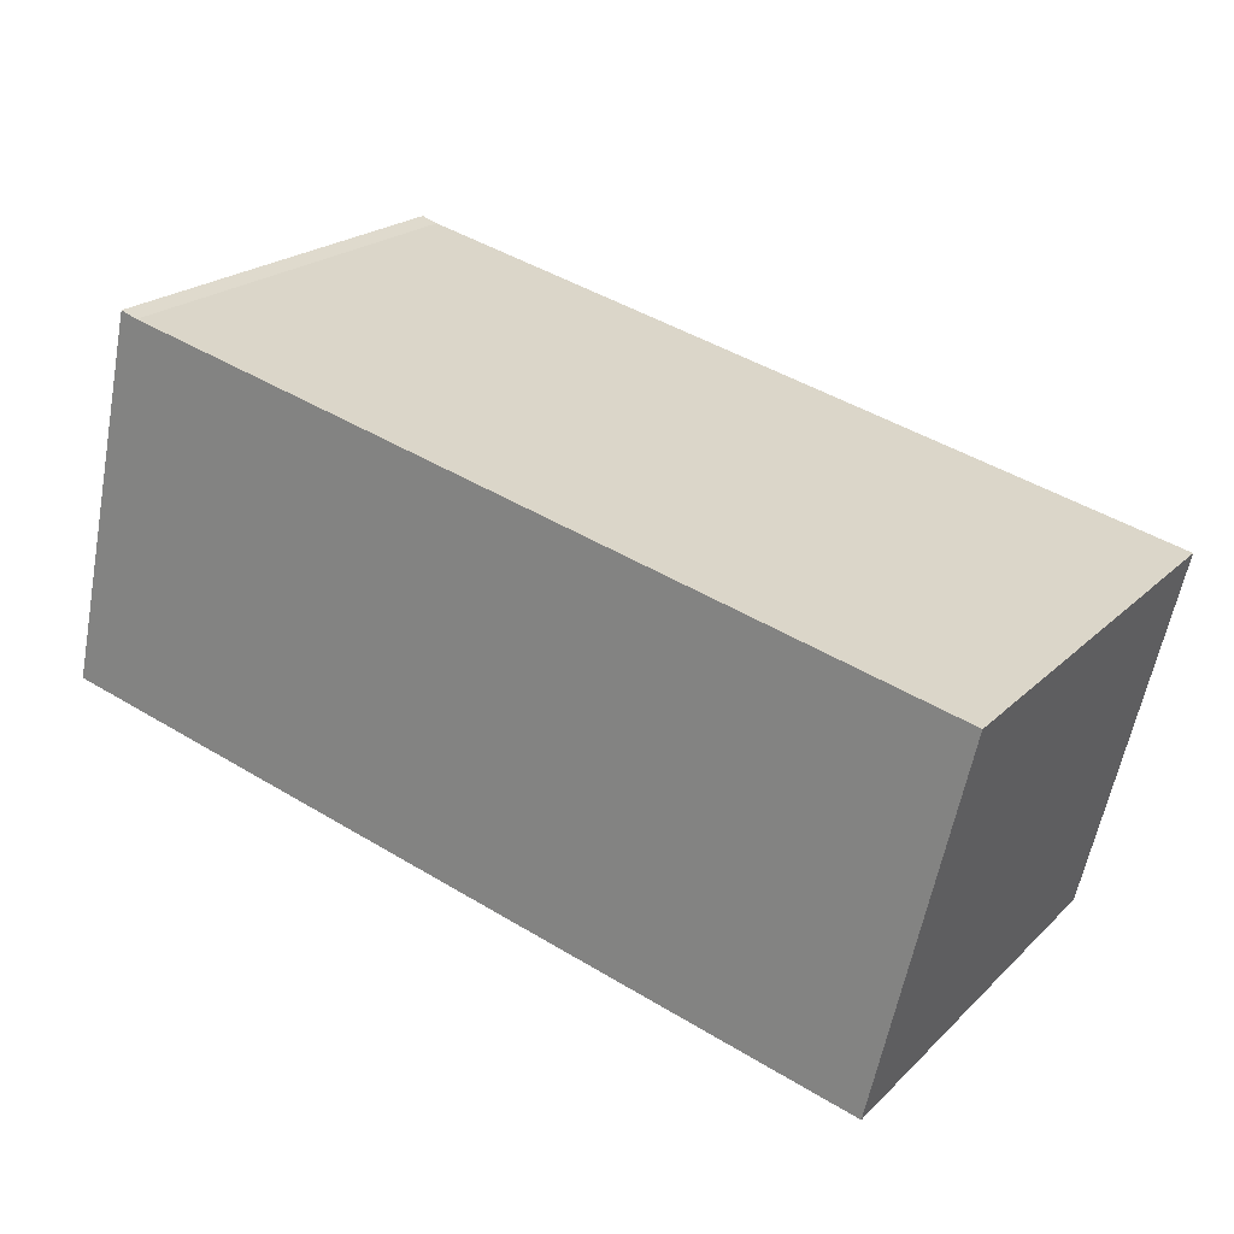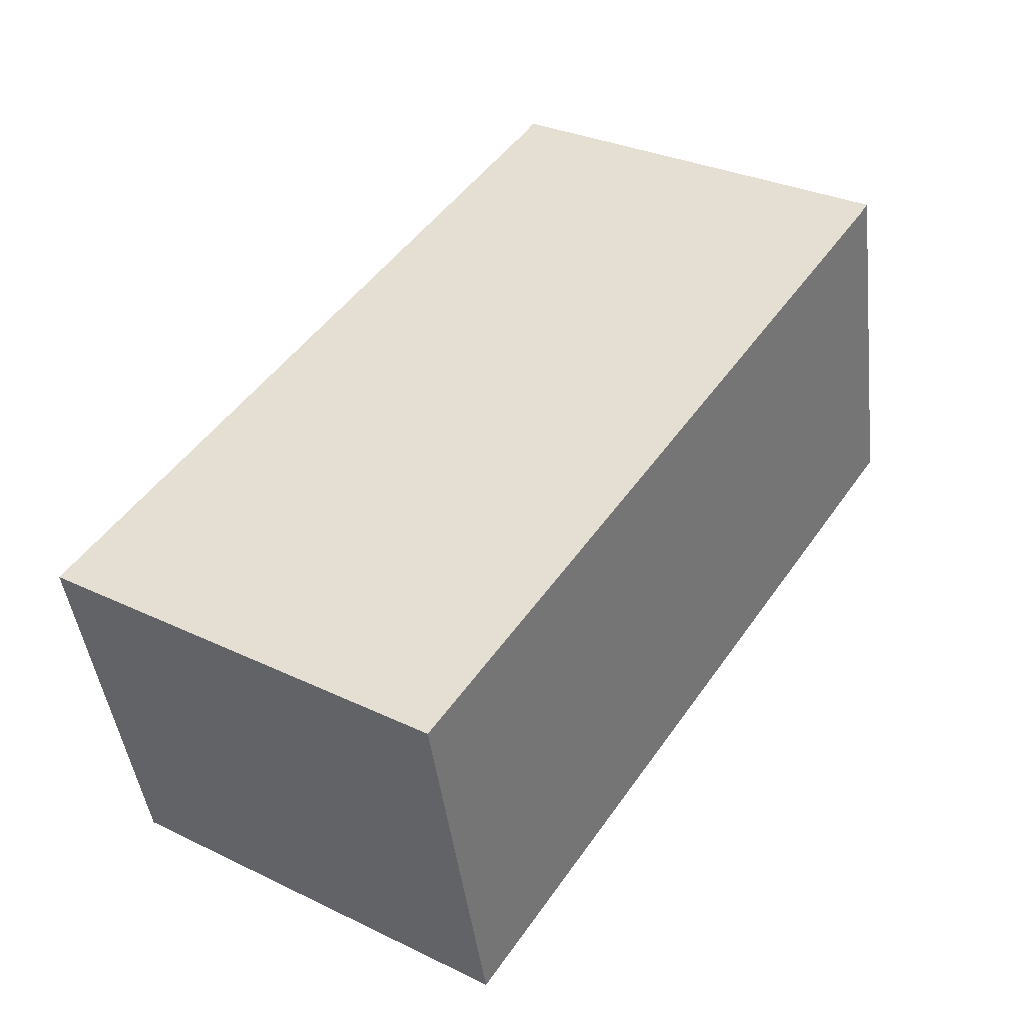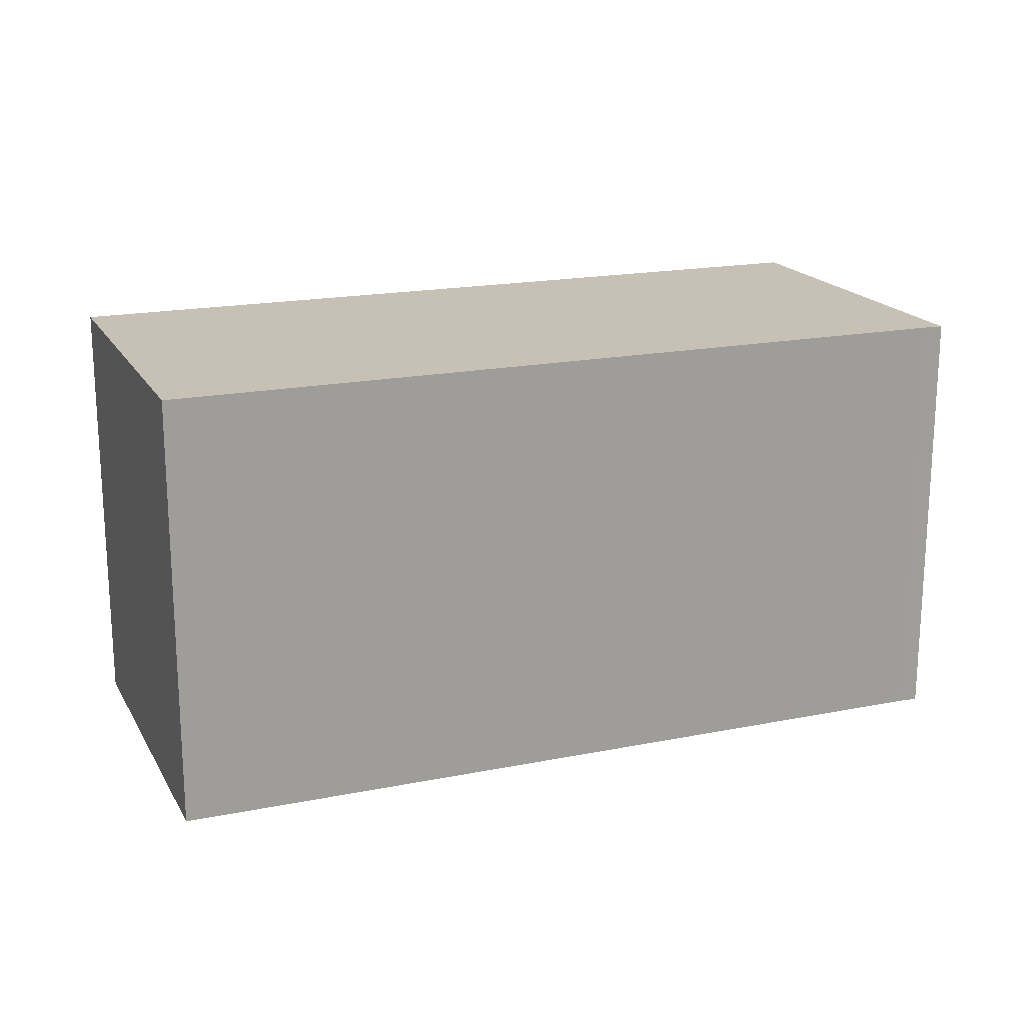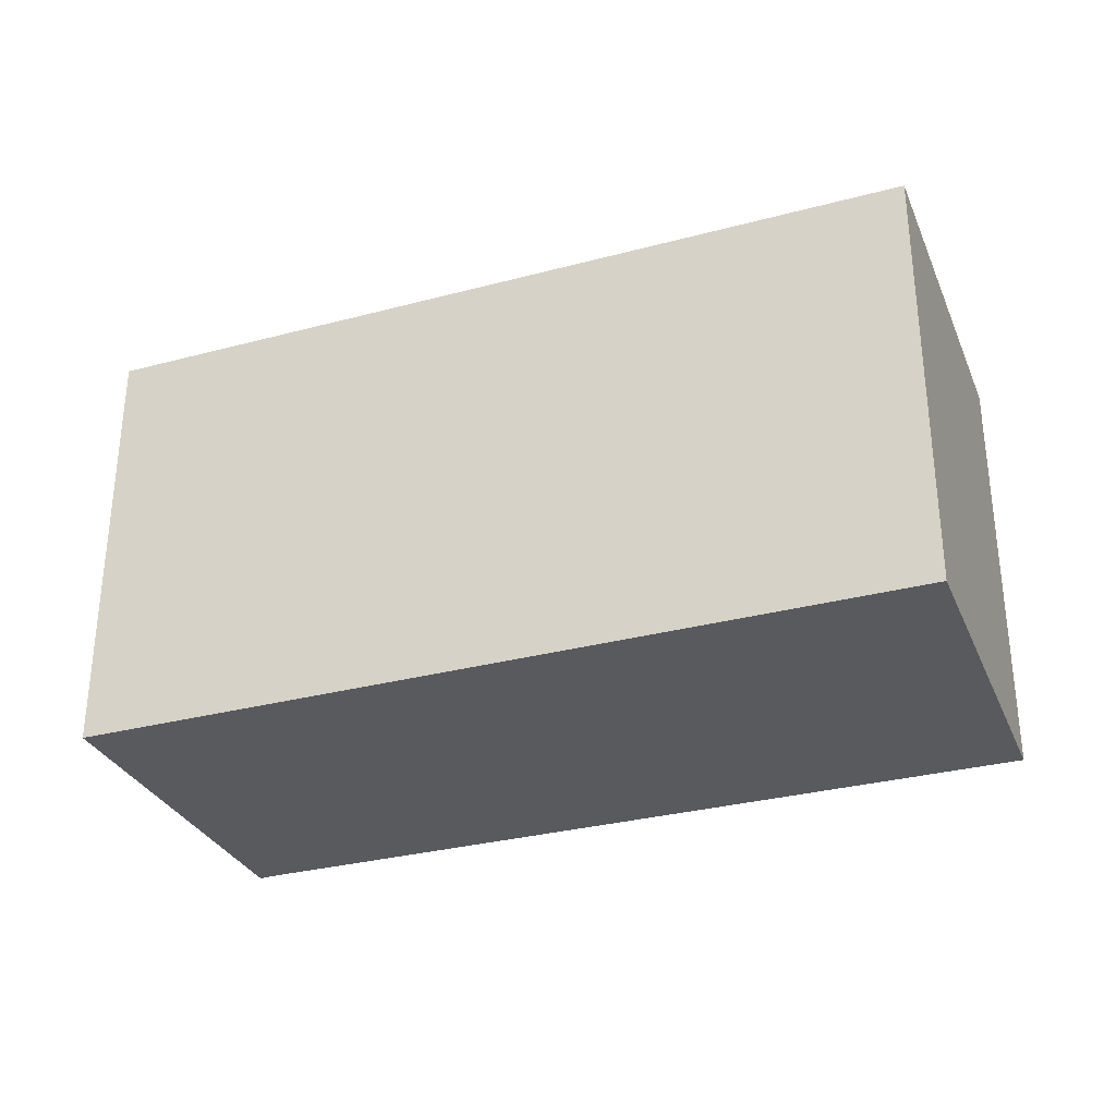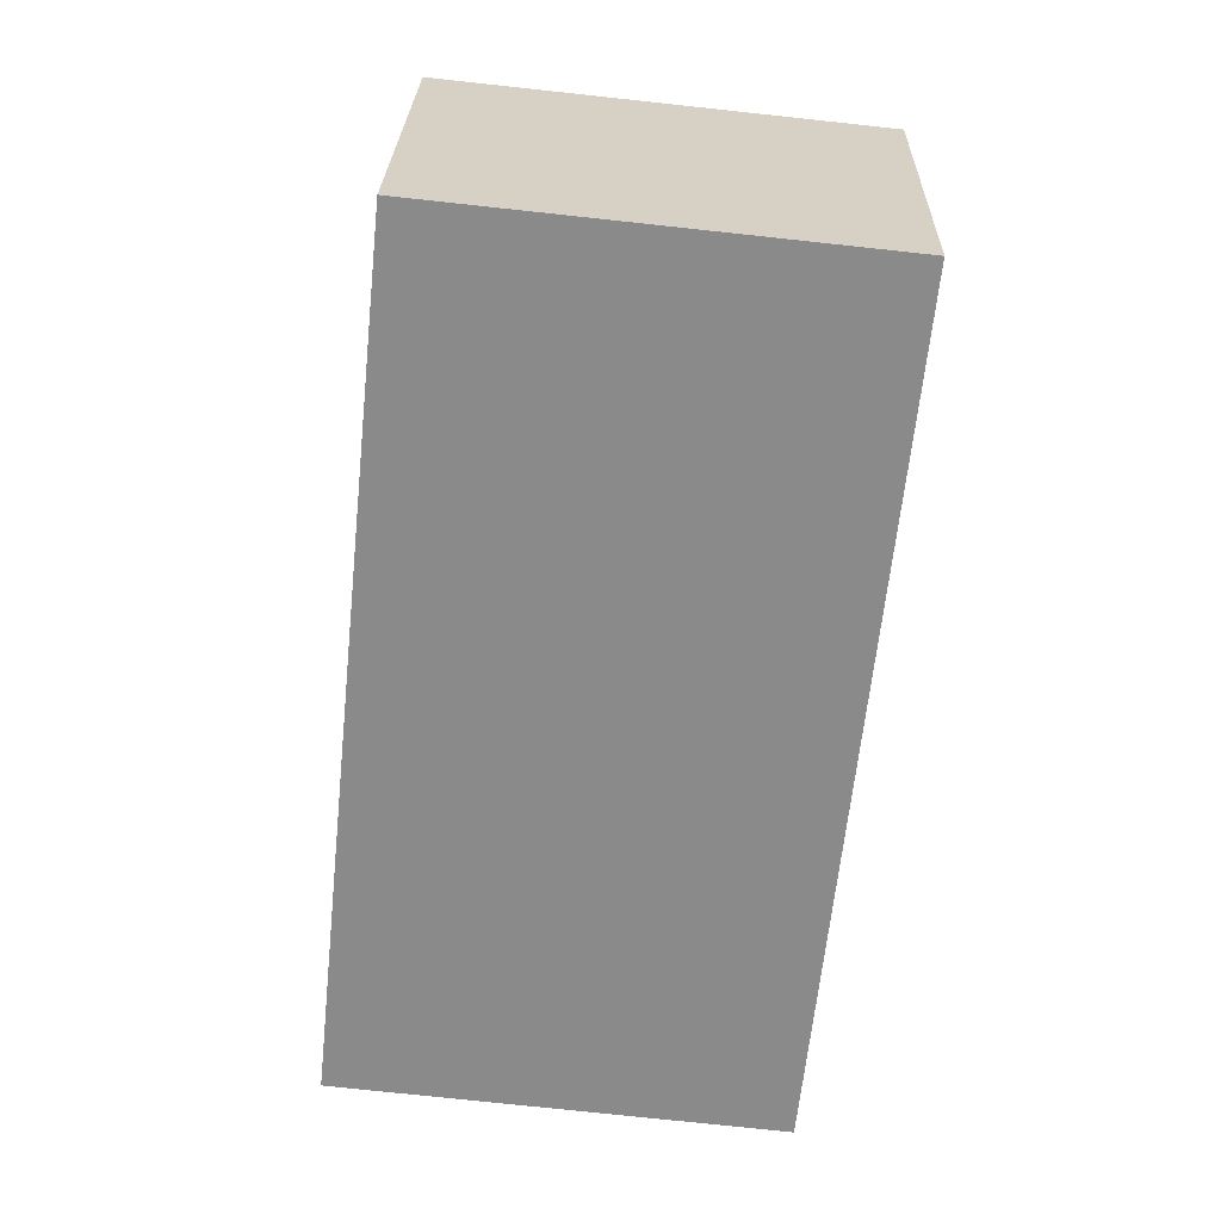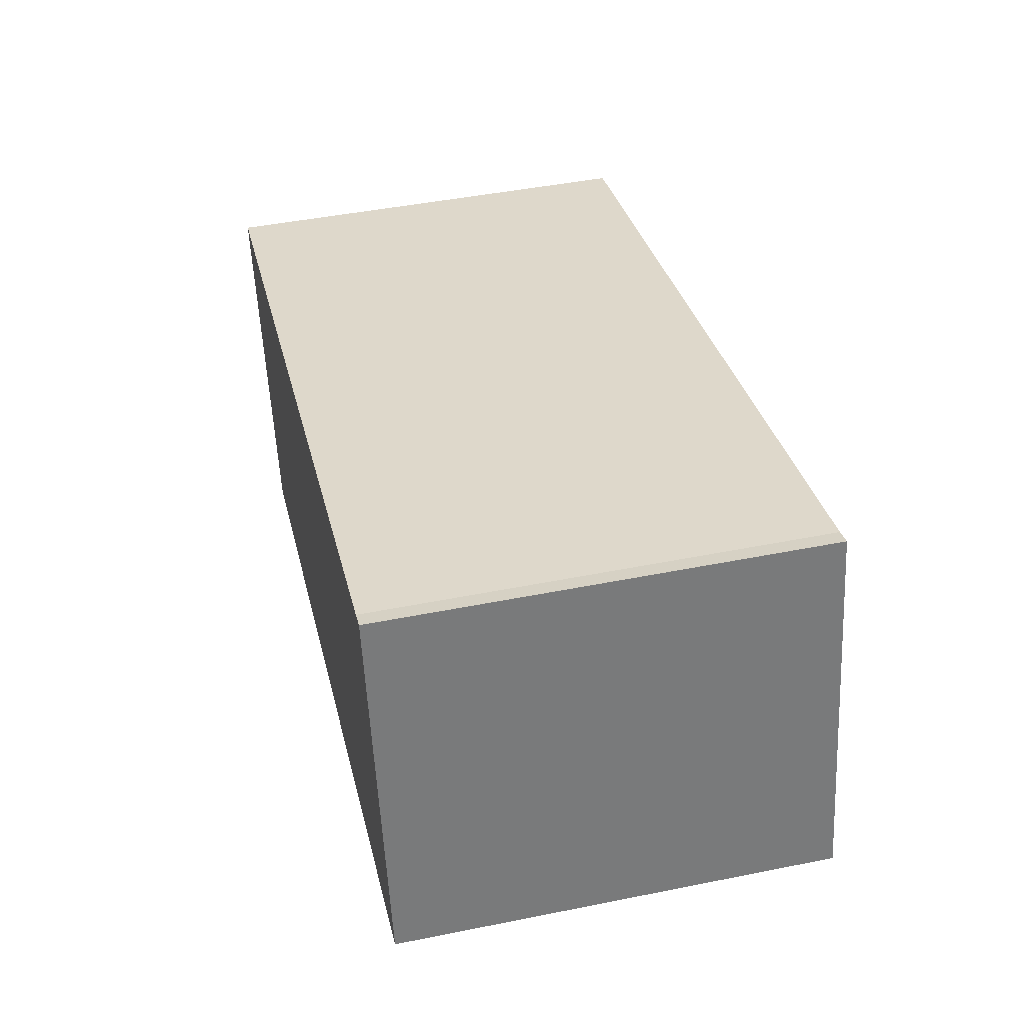
<metadata>
{"format":"obj","ext":"obj","renderer":"f3d","projection":"perspective","resolution":1024,"background":"white","views":[{"elev":21.8,"azim":-147.7,"up":"+Z"},{"elev":31.6,"azim":-56.0,"up":"+Z"},{"elev":18.5,"azim":-34.5,"up":"+Y"},{"elev":-31.0,"azim":-172.6,"up":"+Y"},{"elev":-77.0,"azim":-96.1,"up":"+Z"},{"elev":45.7,"azim":77.0,"up":"+Z"}]}
</metadata>
<code>
v  5.118 -7.487e-17 1.223
v  0.0001681 7.905 -0.00025
v  0 0 0
v  5.118 7.905 1.223
v  14.56 -2.132e-16 3.482
v  14.56 7.905 3.481
v  14.87 -2.193e-16 3.582
v  14.87 7.905 3.581
v  16.4 1.849e-16 -3.02
v  16.4 7.905 -3.021
v  1.519 7.905 -6.573
v  1.519 4.025e-16 -6.573
g defaultobject
f 1 2 3
f 2 1 4
f 5 4 1
f 4 5 6
f 7 6 5
f 6 7 8
f 9 8 7
f 8 9 10
f 11 9 12
f 9 11 10
f 2 12 3
f 12 2 11
f 2 10 11
f 10 2 4
f 10 4 6
f 10 6 8
f 5 9 7
f 9 5 1
f 9 1 12
f 12 1 3

</code>
